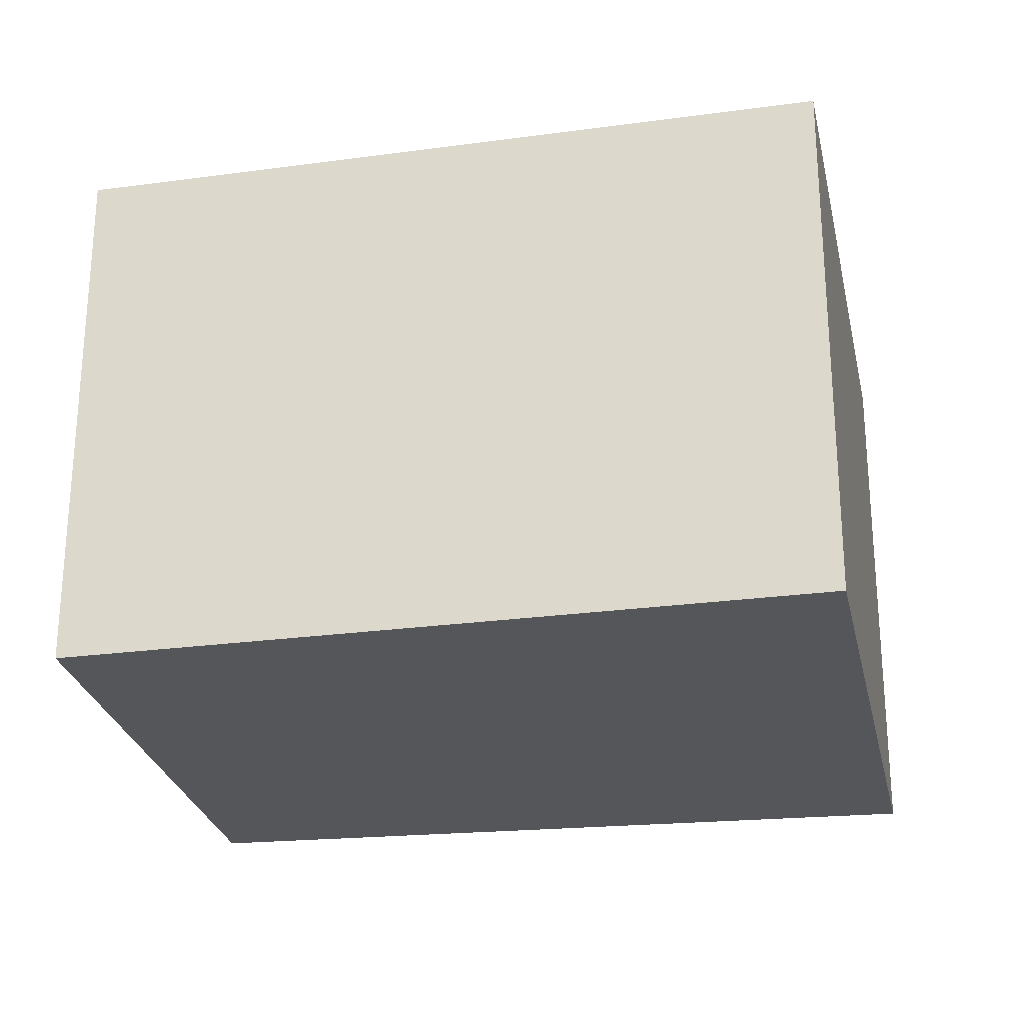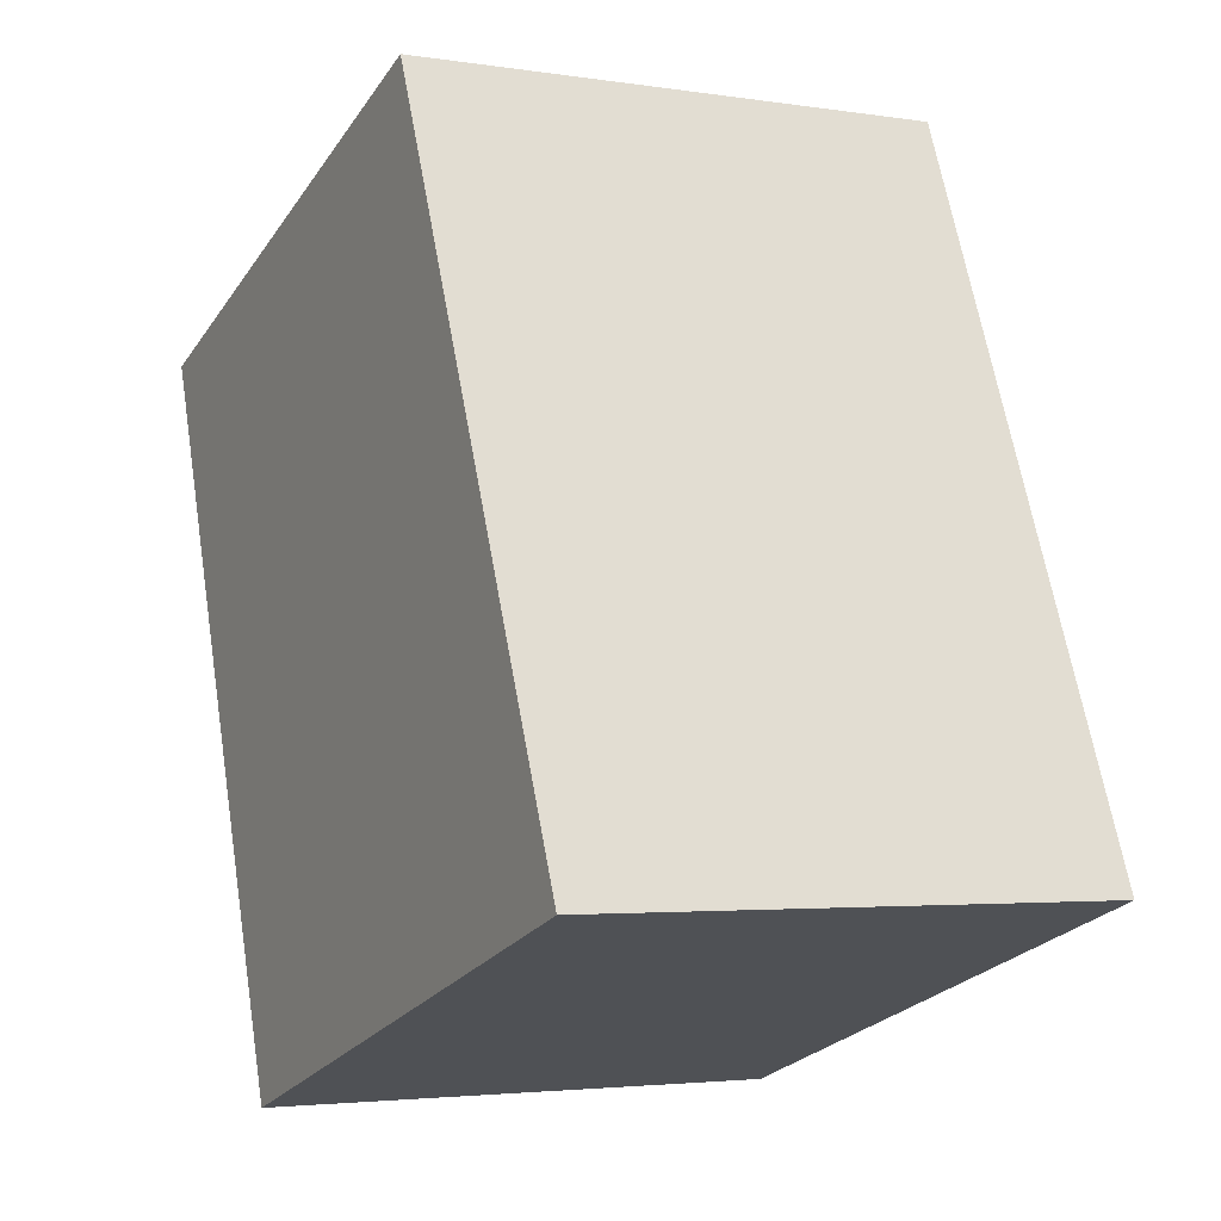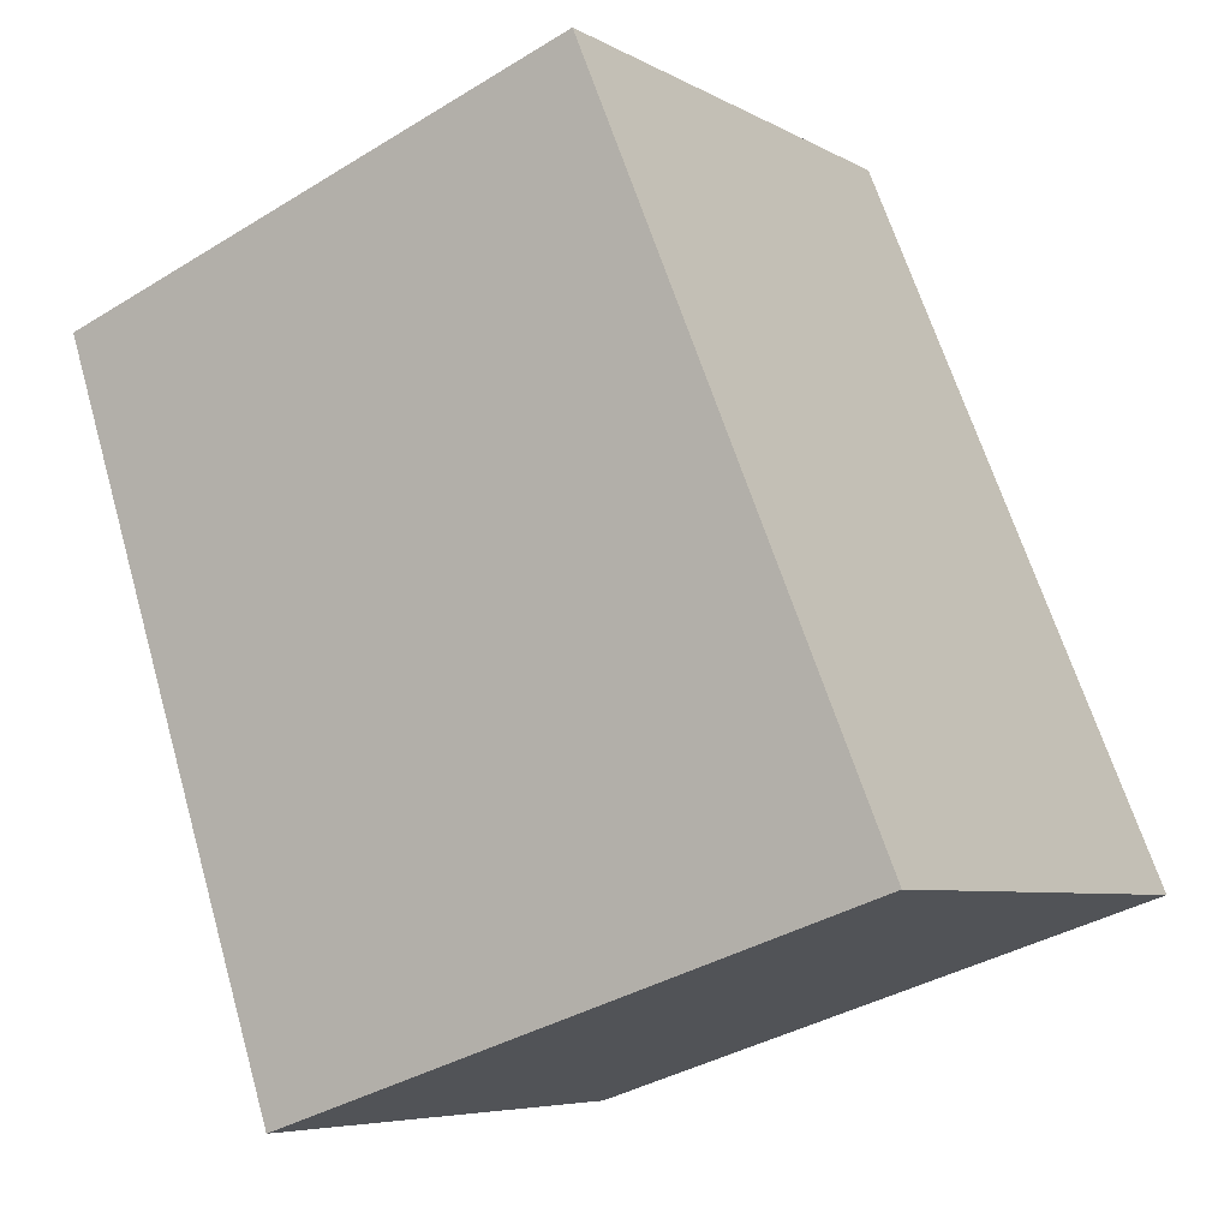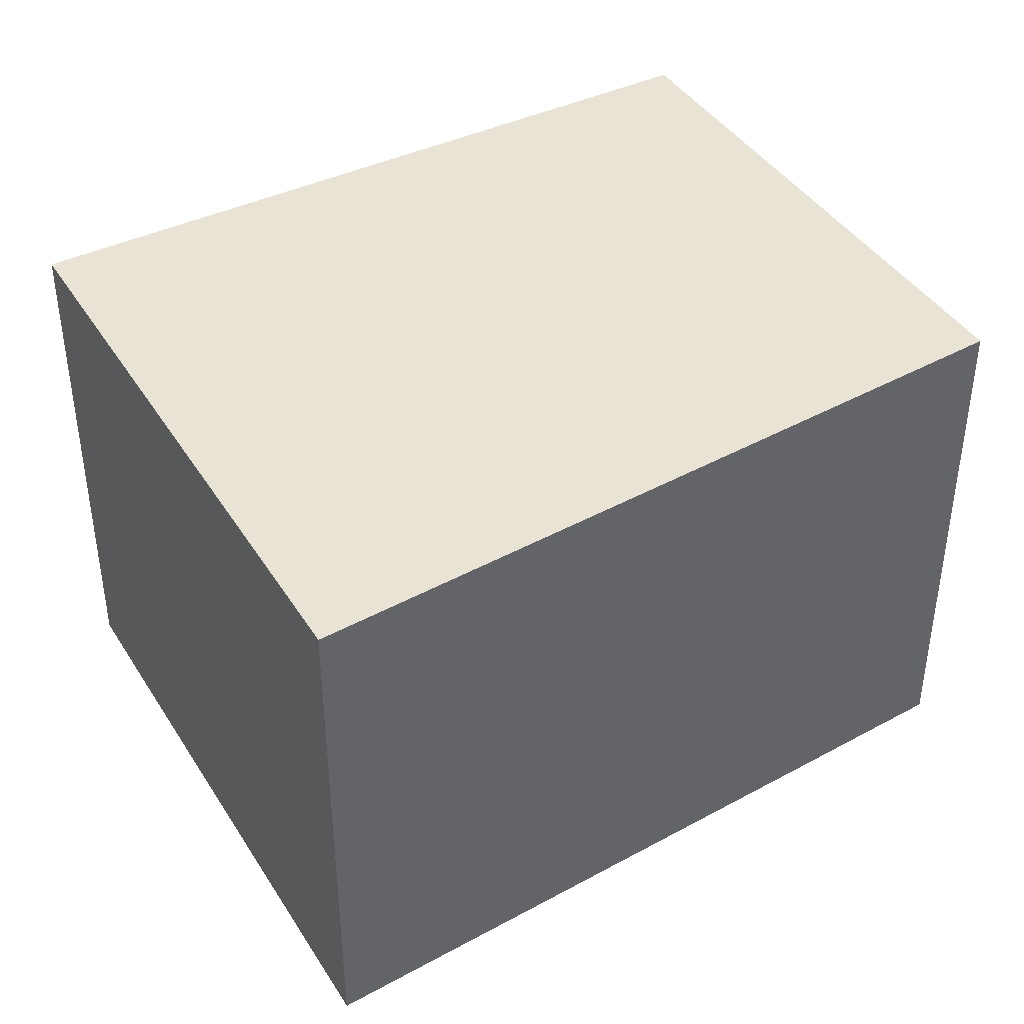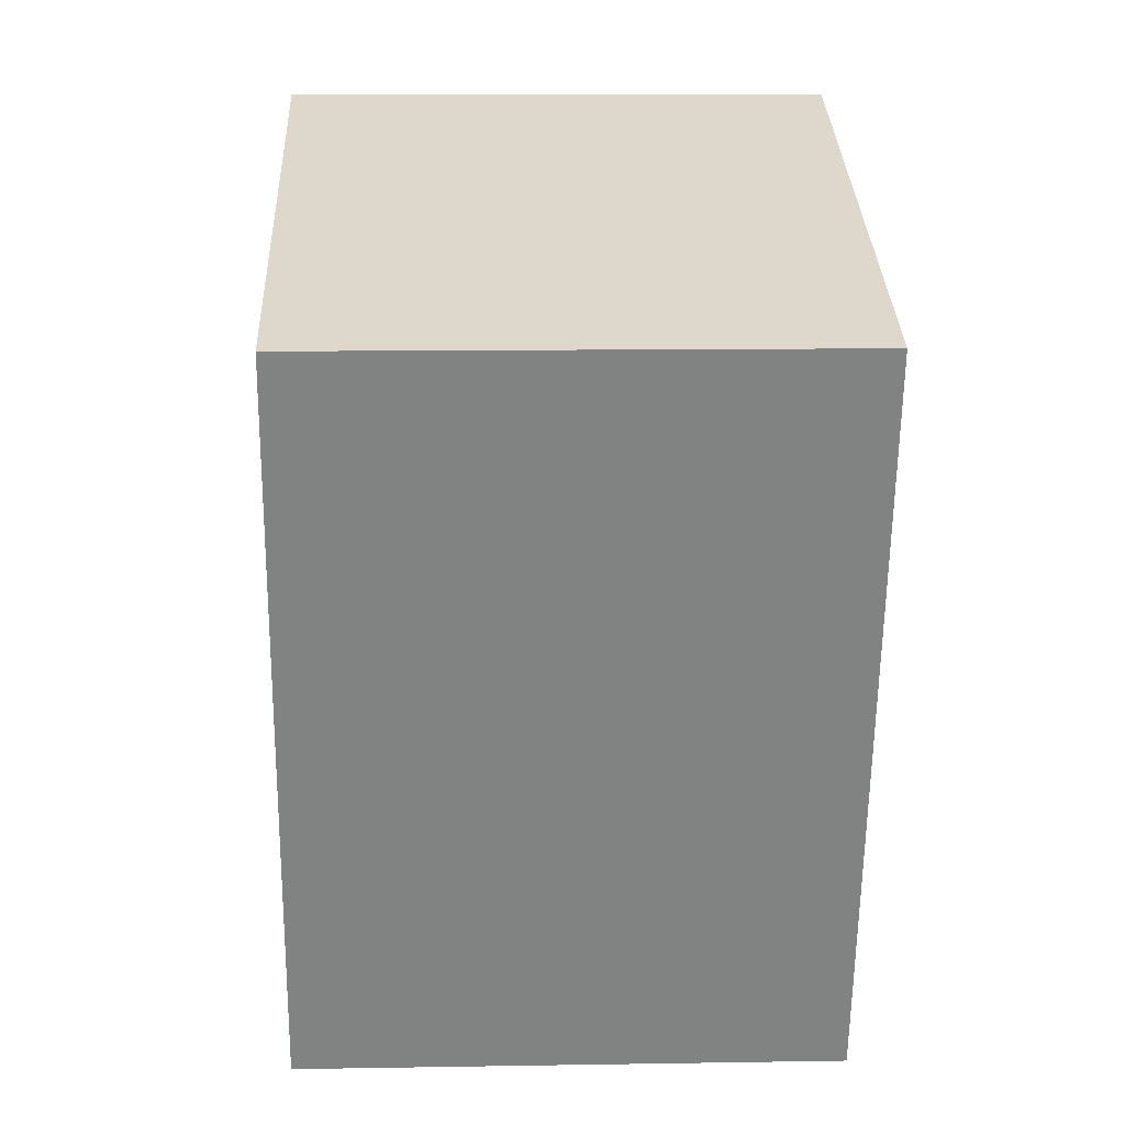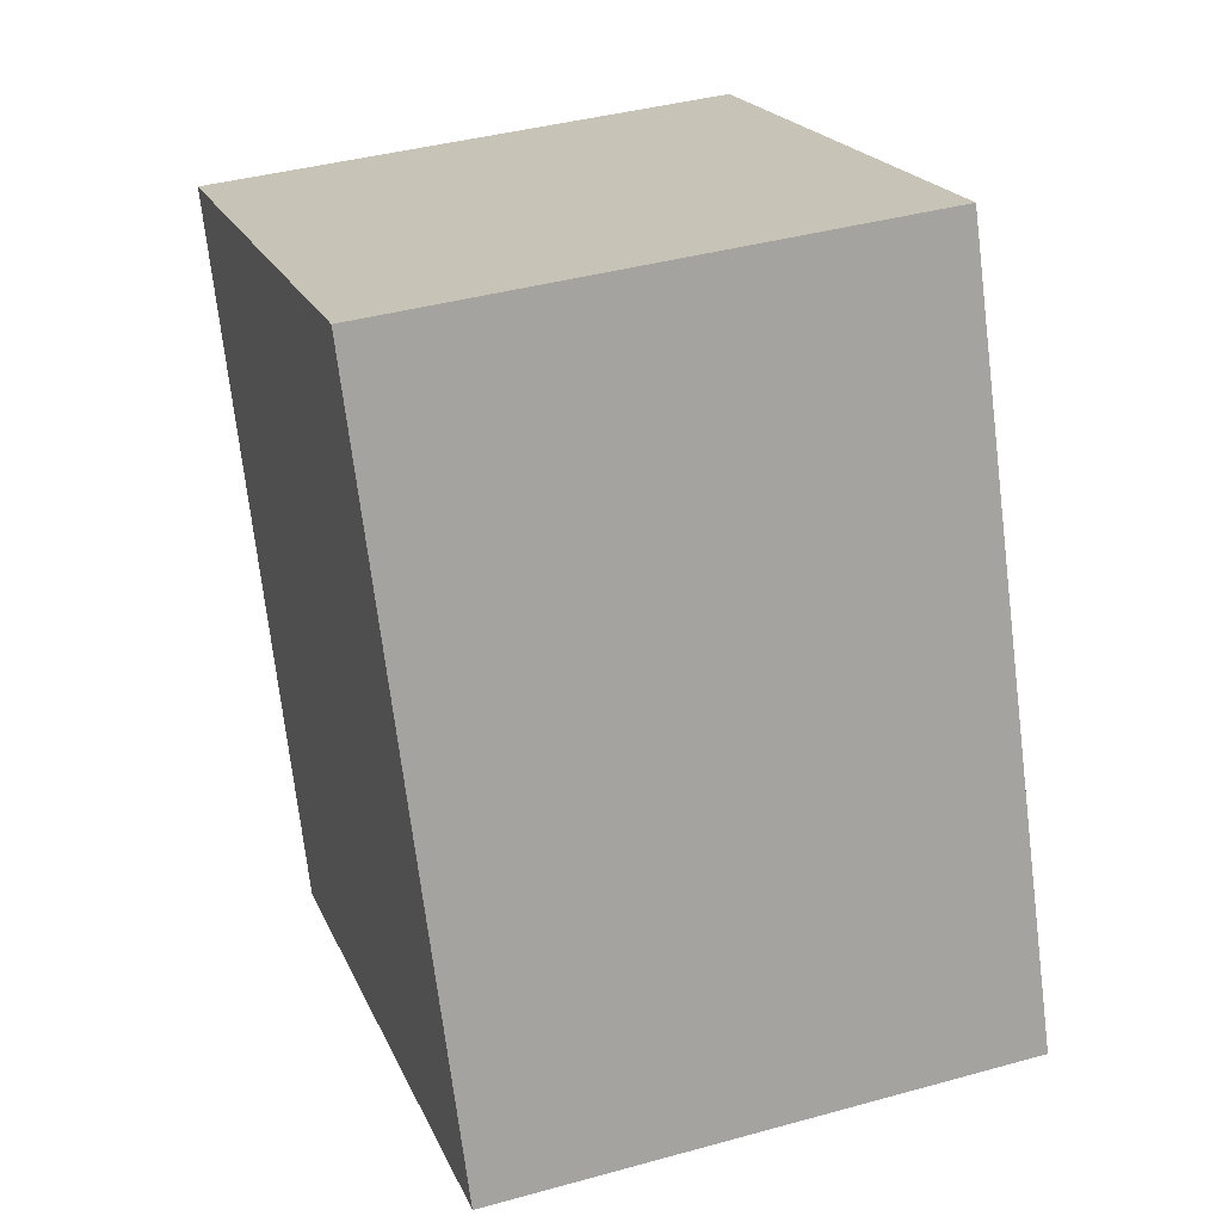
<metadata>
{"format":"obj","ext":"obj","renderer":"f3d","projection":"perspective","resolution":1024,"background":"white","views":[{"elev":-25.9,"azim":120.6,"up":"+Y"},{"elev":-3.3,"azim":-117.9,"up":"+Z"},{"elev":-6.1,"azim":-147.9,"up":"+Z"},{"elev":42.3,"azim":-100.9,"up":"+Y"},{"elev":11.2,"azim":87.7,"up":"+Z"},{"elev":40.0,"azim":-108.9,"up":"+Z"}]}
</metadata>
<code>
v  0 1.779 1.089e-16
v  2.796 1.779 1.712
v  2.002 1.779 -0.675
v  0.978 1.779 2.364
v  2.796 -1.048e-16 1.712
v  2.002 4.133e-17 -0.675
v  0 0 0
v  0.978 -1.448e-16 2.364
g defaultobject
f 1 2 3
f 2 1 4
f 5 3 2
f 3 5 6
f 6 1 3
f 1 6 7
f 7 4 1
f 4 7 8
f 8 2 4
f 2 8 5
f 5 7 6
f 7 5 8

</code>
